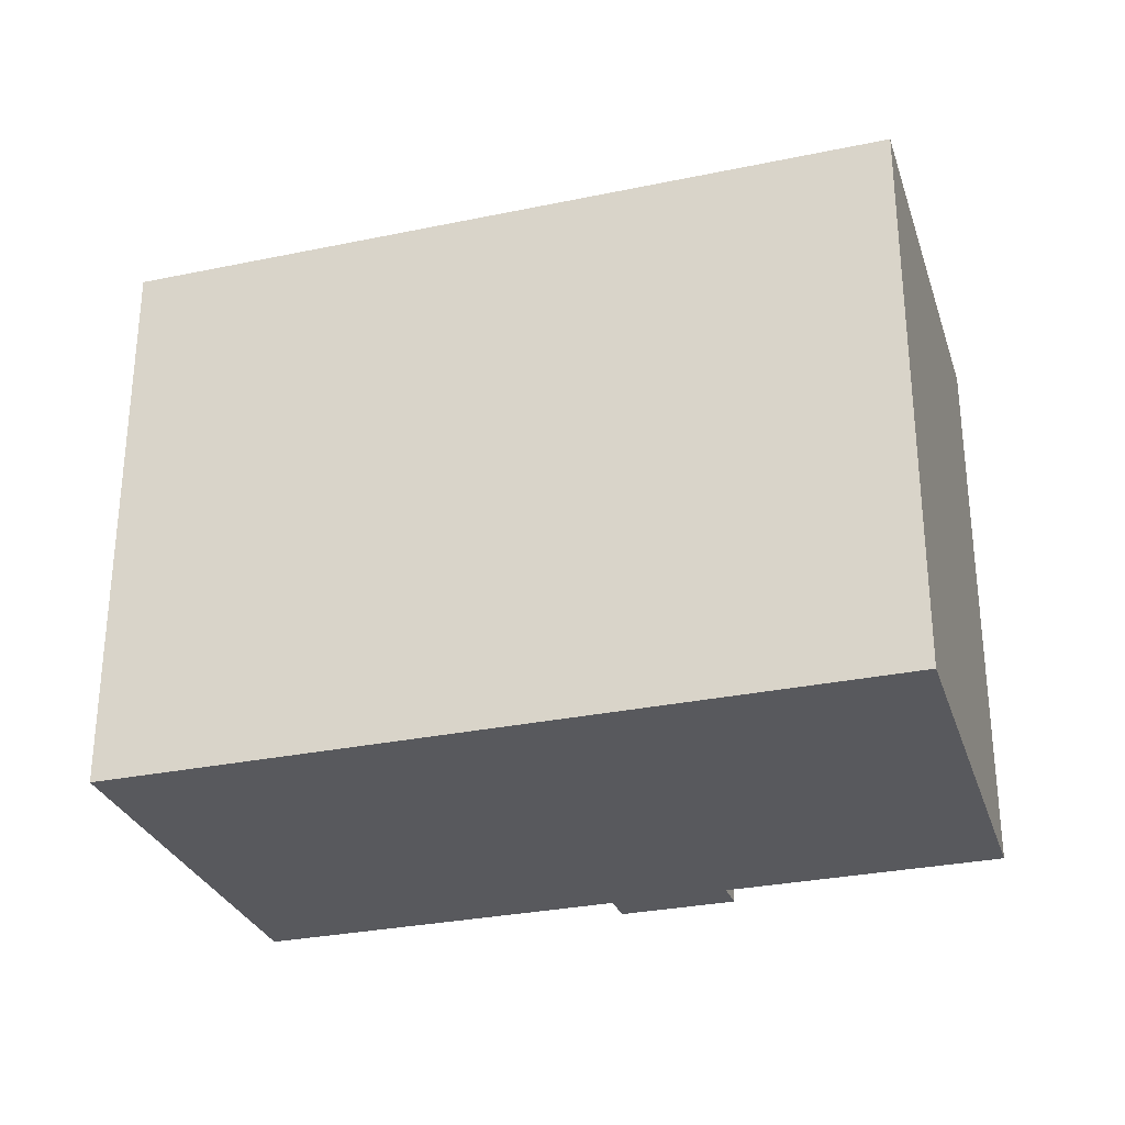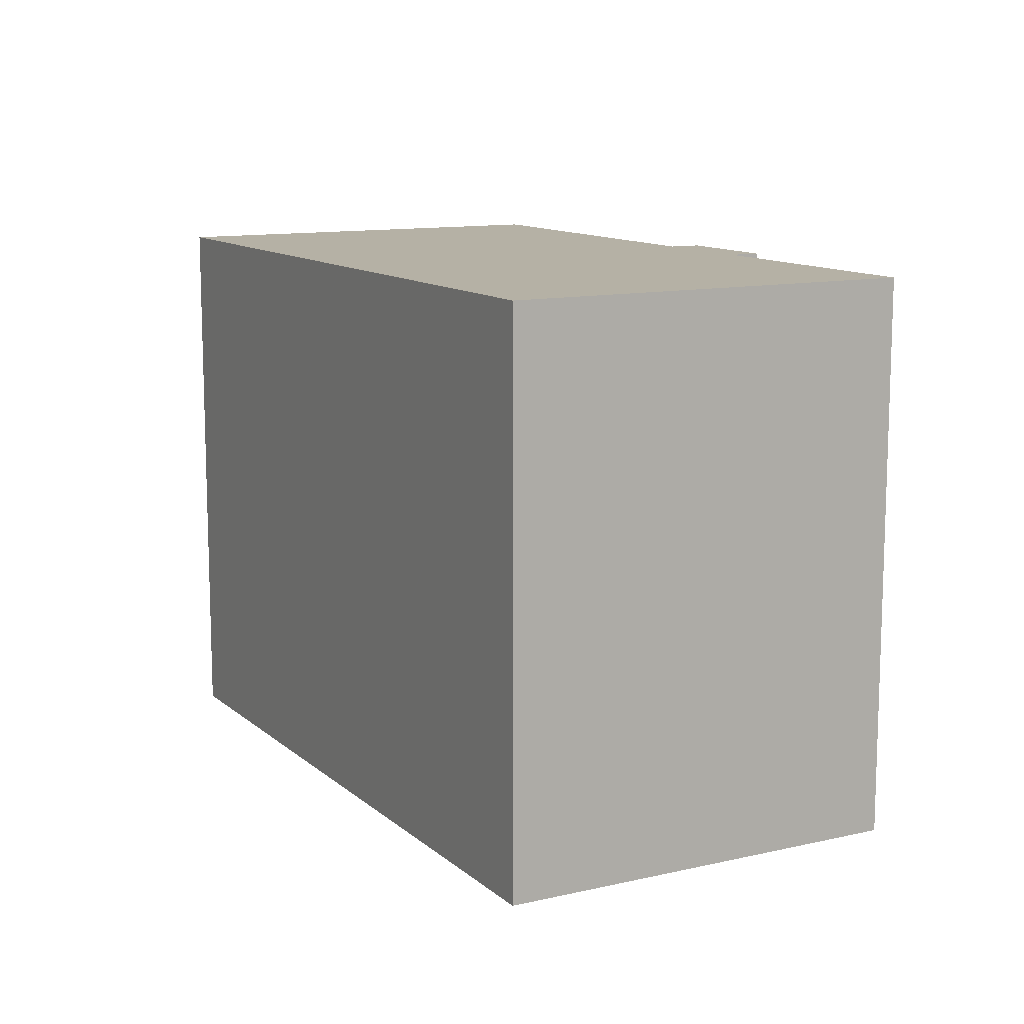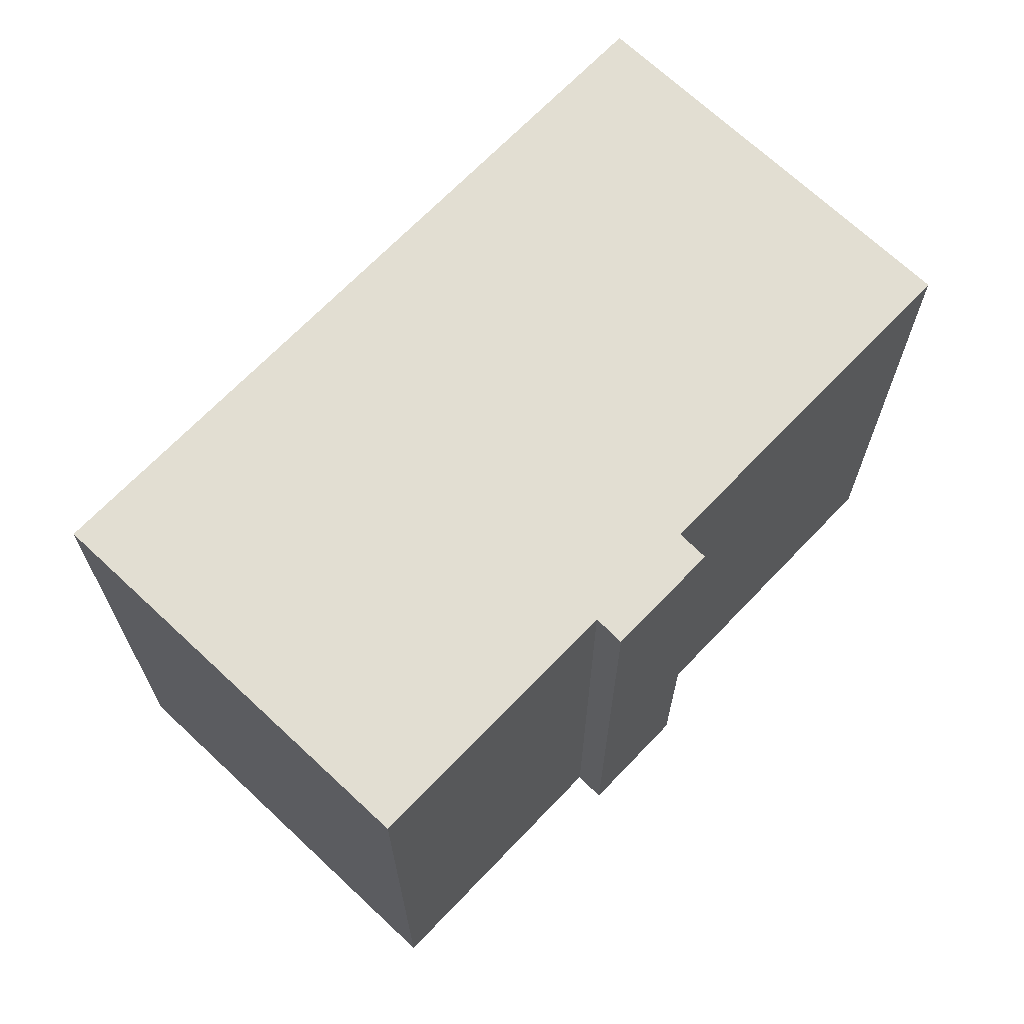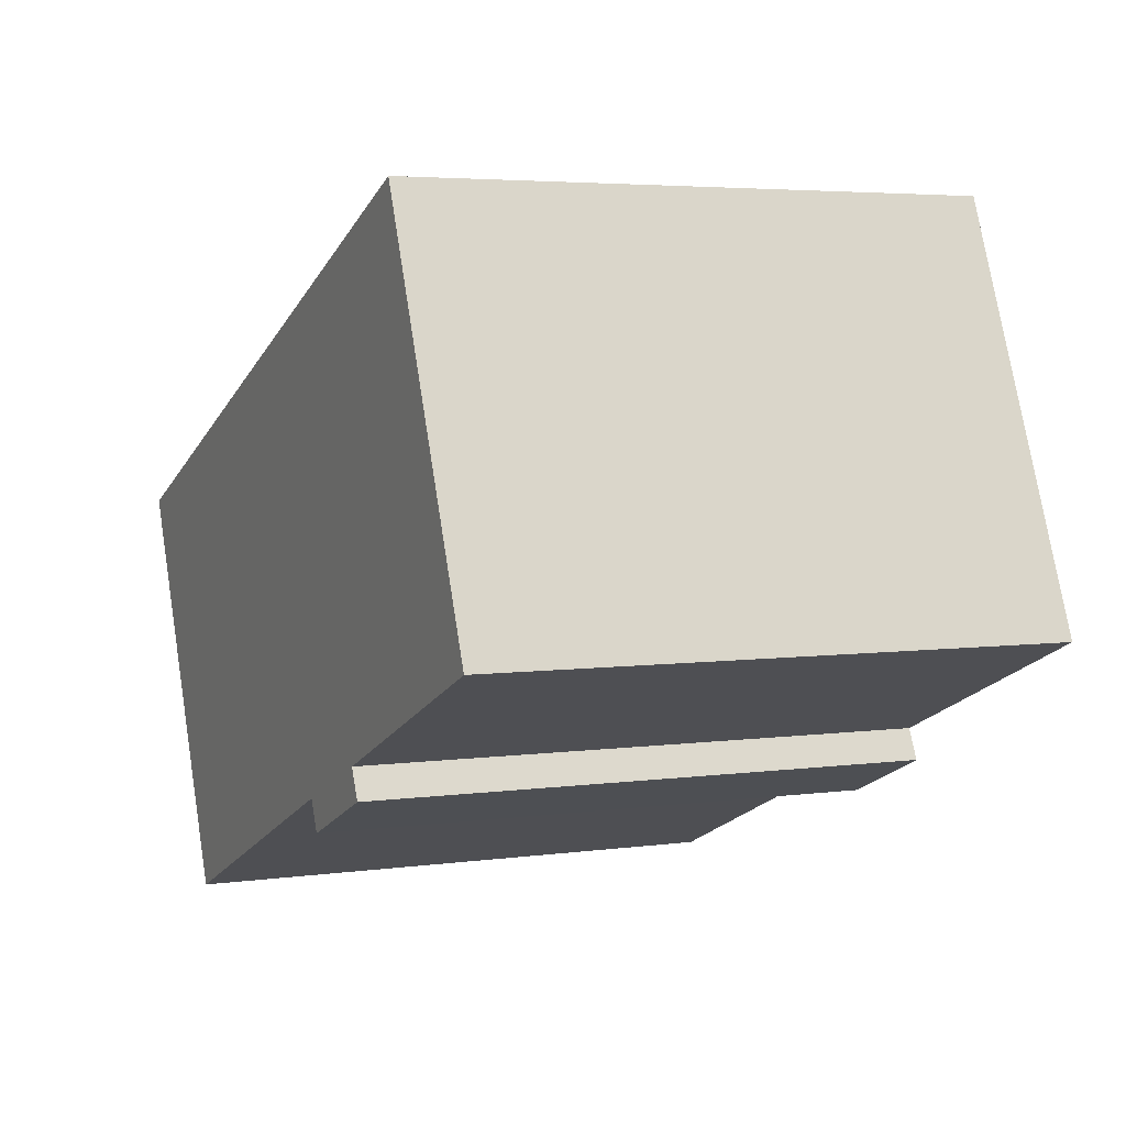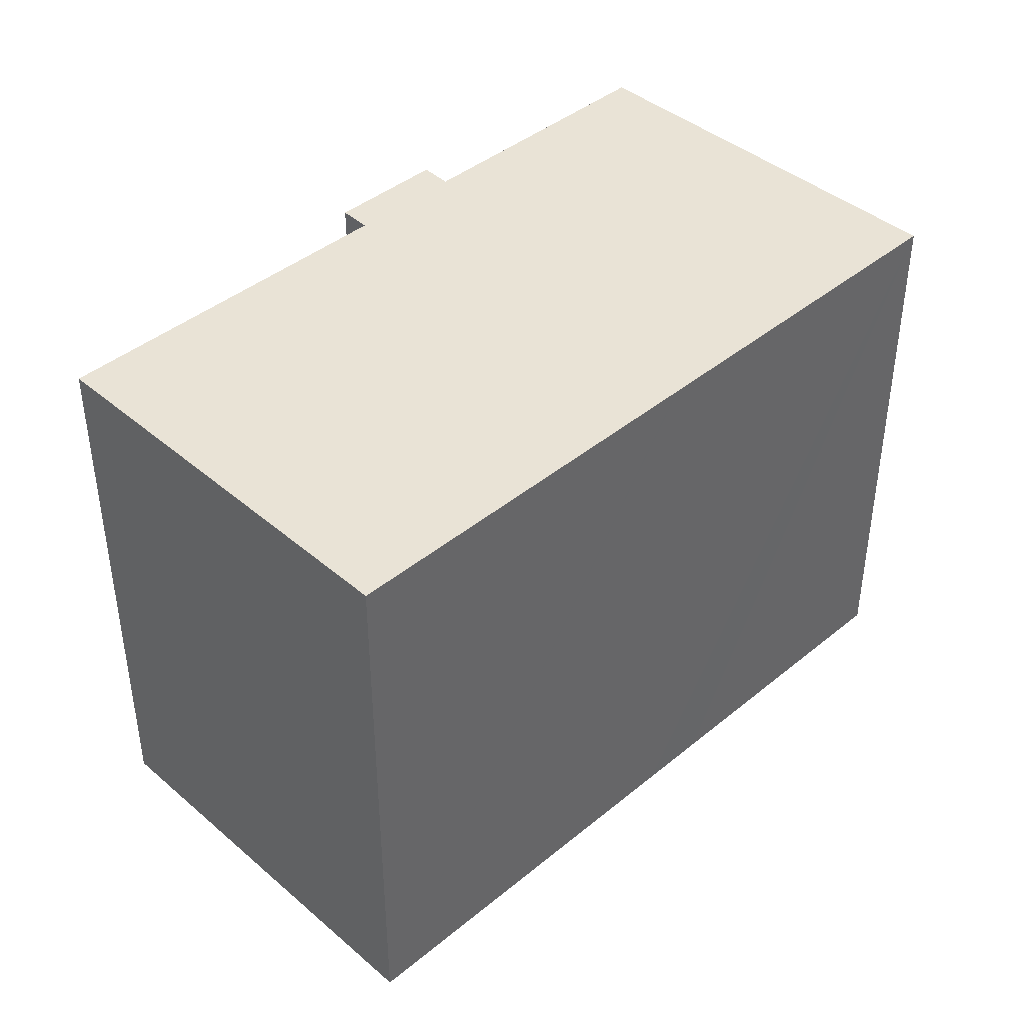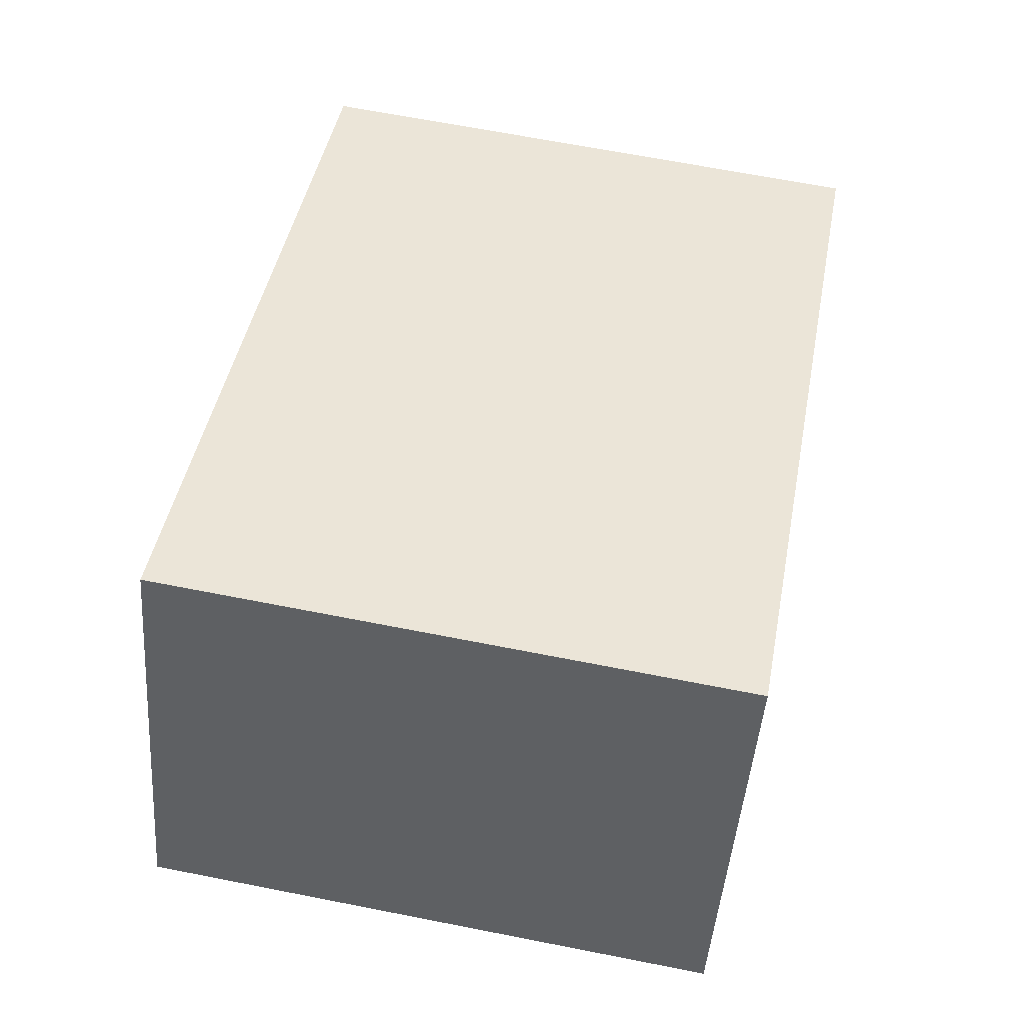
<metadata>
{"format":"obj","ext":"obj","renderer":"f3d","projection":"perspective","resolution":1024,"background":"white","views":[{"elev":-29.8,"azim":-5.6,"up":"+Y"},{"elev":11.8,"azim":38.9,"up":"+Y"},{"elev":67.9,"azim":110.9,"up":"+Y"},{"elev":4.4,"azim":65.6,"up":"+Z"},{"elev":42.1,"azim":-67.2,"up":"+Y"},{"elev":66.1,"azim":101.2,"up":"+Z"}]}
</metadata>
<code>
v  10.83 16.4 4.508
v  4.808 16.4 -11.33
v  0 16.4 1.004e-15
v  10.88 16.4 4.525
v  12.71 16.4 5.289
v  16.77 16.4 6.976
v  14.8 16.4 -7.136
v  20.8 16.4 8.657
v  20.83 16.4 8.668
v  21.64 16.4 6.686
v  25.47 16.4 -2.68
v  17.98 16.4 -5.829
v  15.19 16.4 -8.002
v  15.58 16.4 -7.836
v  16.74 16.4 -7.35
v  18.37 16.4 -6.668
v  18.37 4.083e-16 -6.668
v  16.74 4.501e-16 -7.35
v  15.19 4.9e-16 -8.002
v  15.58 4.798e-16 -7.836
v  14.8 4.37e-16 -7.136
v  4.808 6.937e-16 -11.33
v  25.47 1.641e-16 -2.68
v  17.98 3.569e-16 -5.829
v  0 0 0
v  10.83 -2.76e-16 4.508
v  10.88 -2.771e-16 4.525
v  12.71 -3.239e-16 5.289
v  16.77 -4.272e-16 6.976
v  20.8 -5.301e-16 8.657
v  20.83 -5.308e-16 8.668
v  21.64 -4.094e-16 6.686
g defaultobject
f 1 2 3
f 2 1 4
f 2 4 5
f 2 5 6
f 2 6 7
f 7 6 8
f 7 8 9
f 7 9 10
f 7 10 11
f 7 11 12
f 7 12 13
f 13 12 14
f 14 12 15
f 16 15 12
f 17 15 16
f 15 17 14
f 14 17 13
f 13 17 18
f 13 18 19
f 19 18 20
f 21 2 7
f 2 21 22
f 23 12 11
f 12 23 24
f 19 7 13
f 7 19 21
f 22 3 2
f 3 22 25
f 25 1 3
f 1 25 4
f 4 25 5
f 5 25 6
f 6 25 8
f 8 25 26
f 8 26 27
f 8 27 28
f 8 28 29
f 8 29 30
f 30 9 8
f 9 30 31
f 31 10 9
f 10 31 11
f 11 31 23
f 23 31 32
f 24 16 12
f 16 24 17
f 30 32 31
f 32 30 29
f 32 29 28
f 32 28 27
f 32 27 26
f 32 26 25
f 32 25 22
f 32 22 21
f 32 21 23
f 23 21 24
f 21 17 24
f 17 21 18
f 18 21 19
f 18 19 20

</code>
